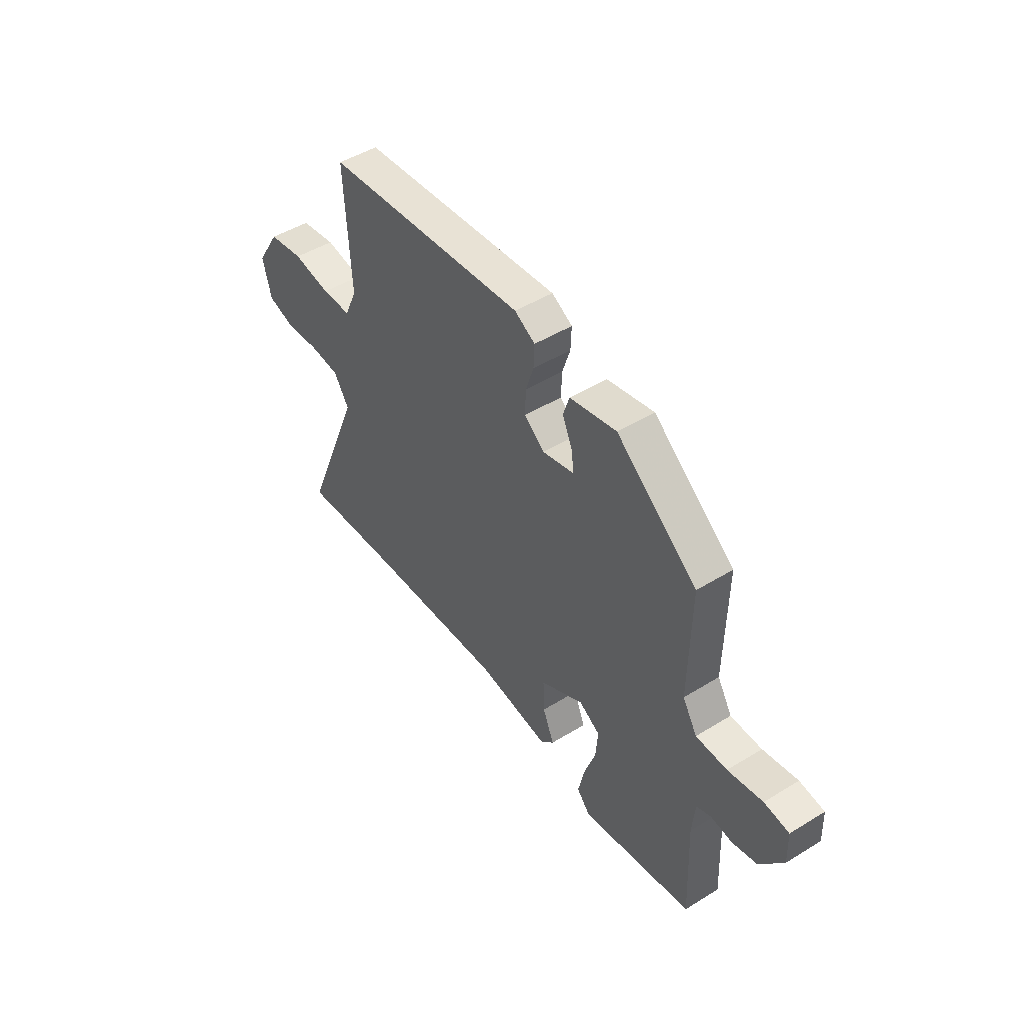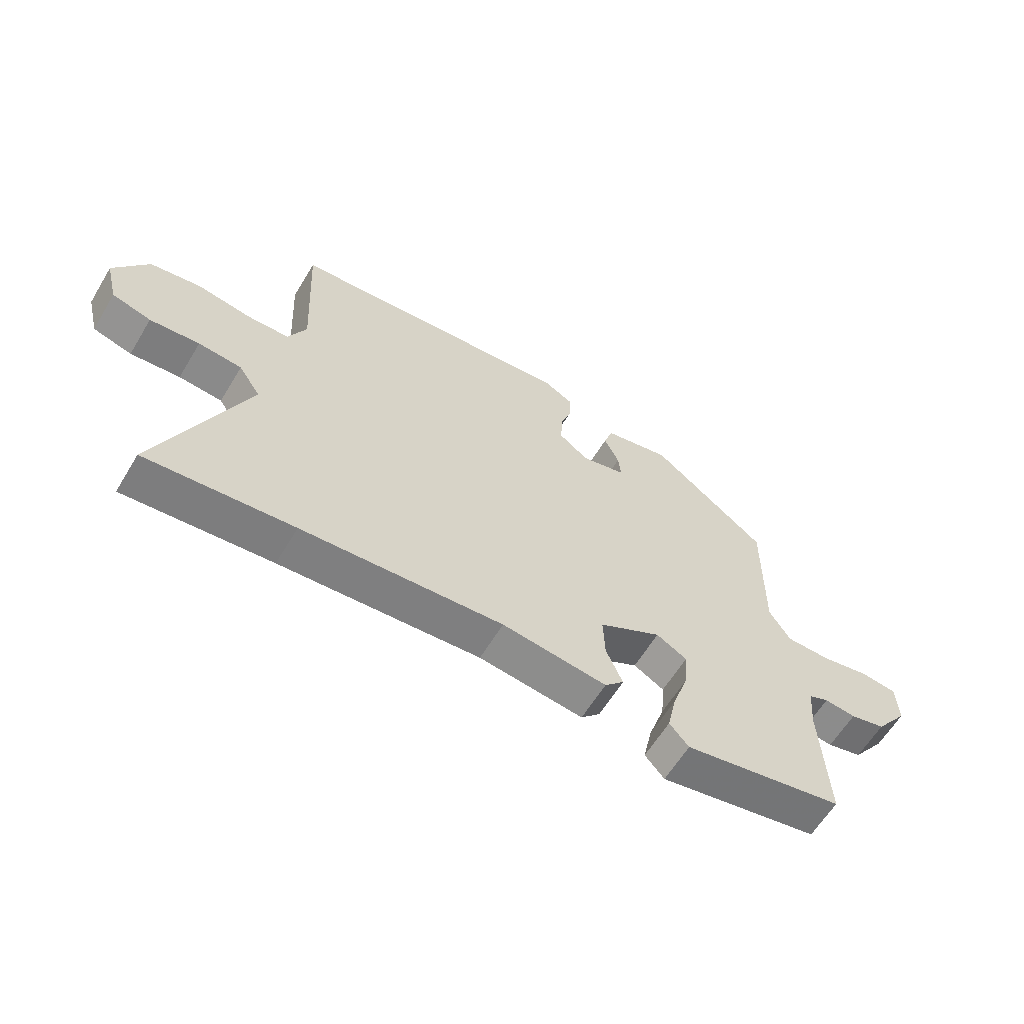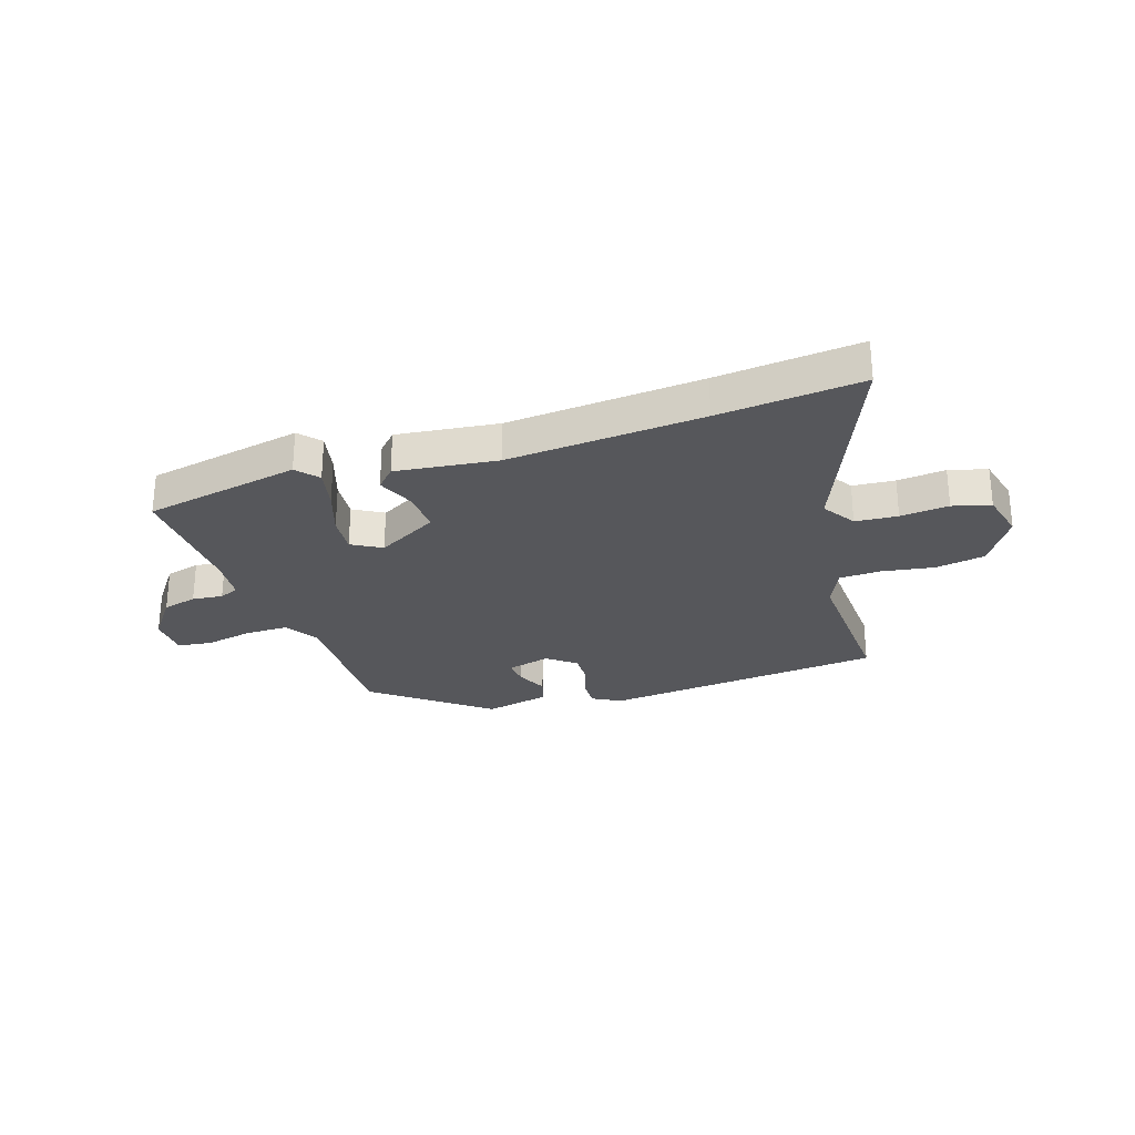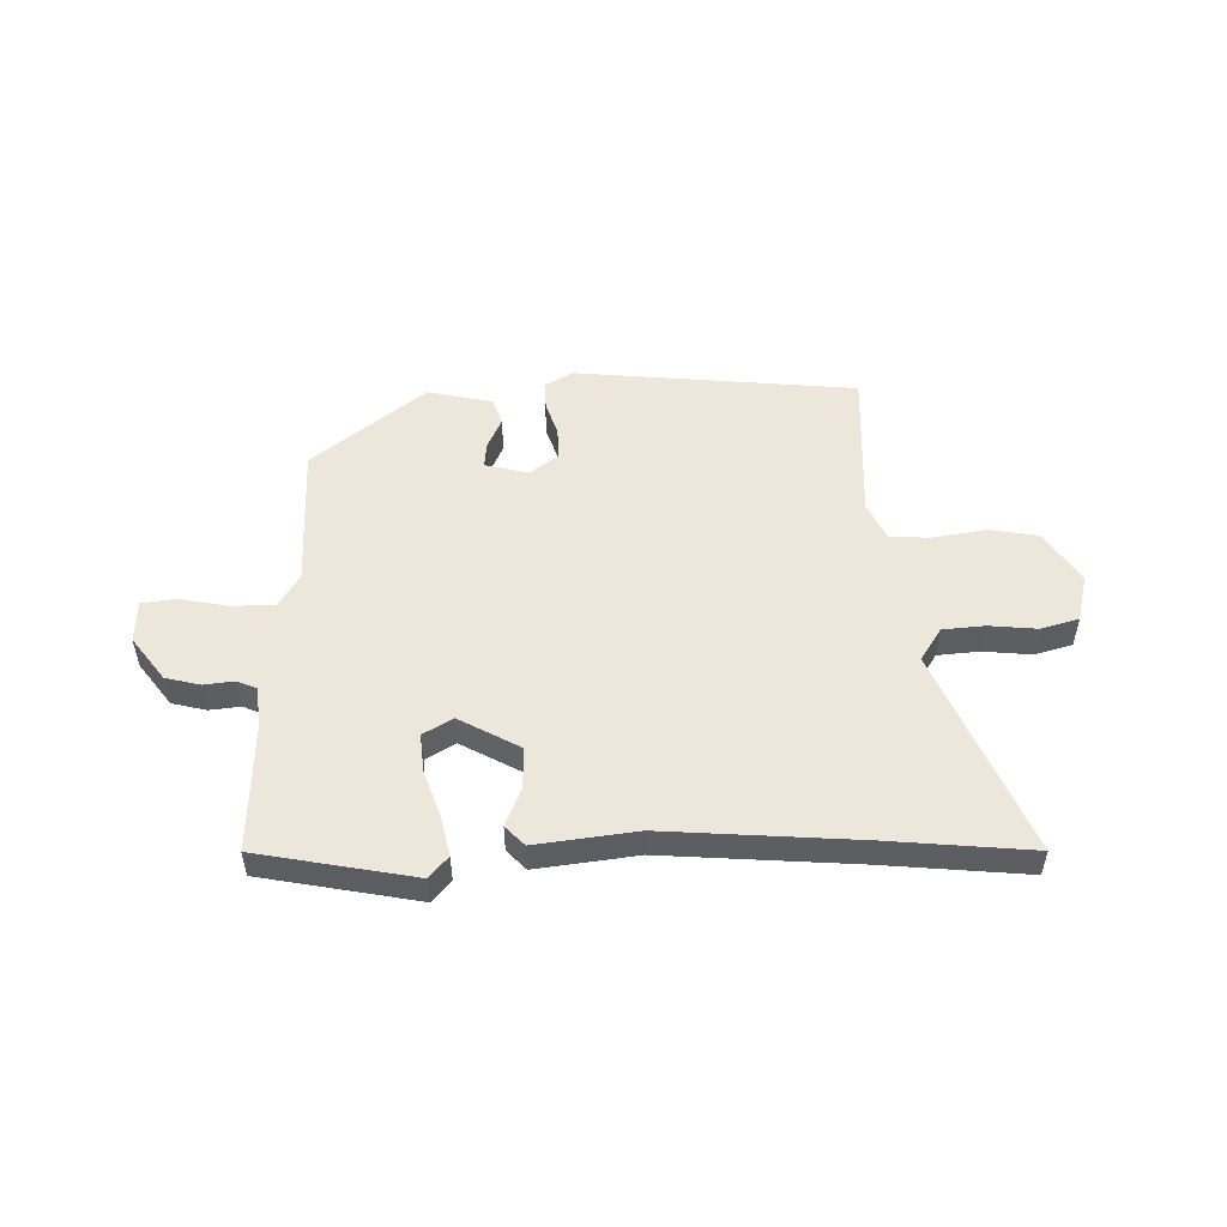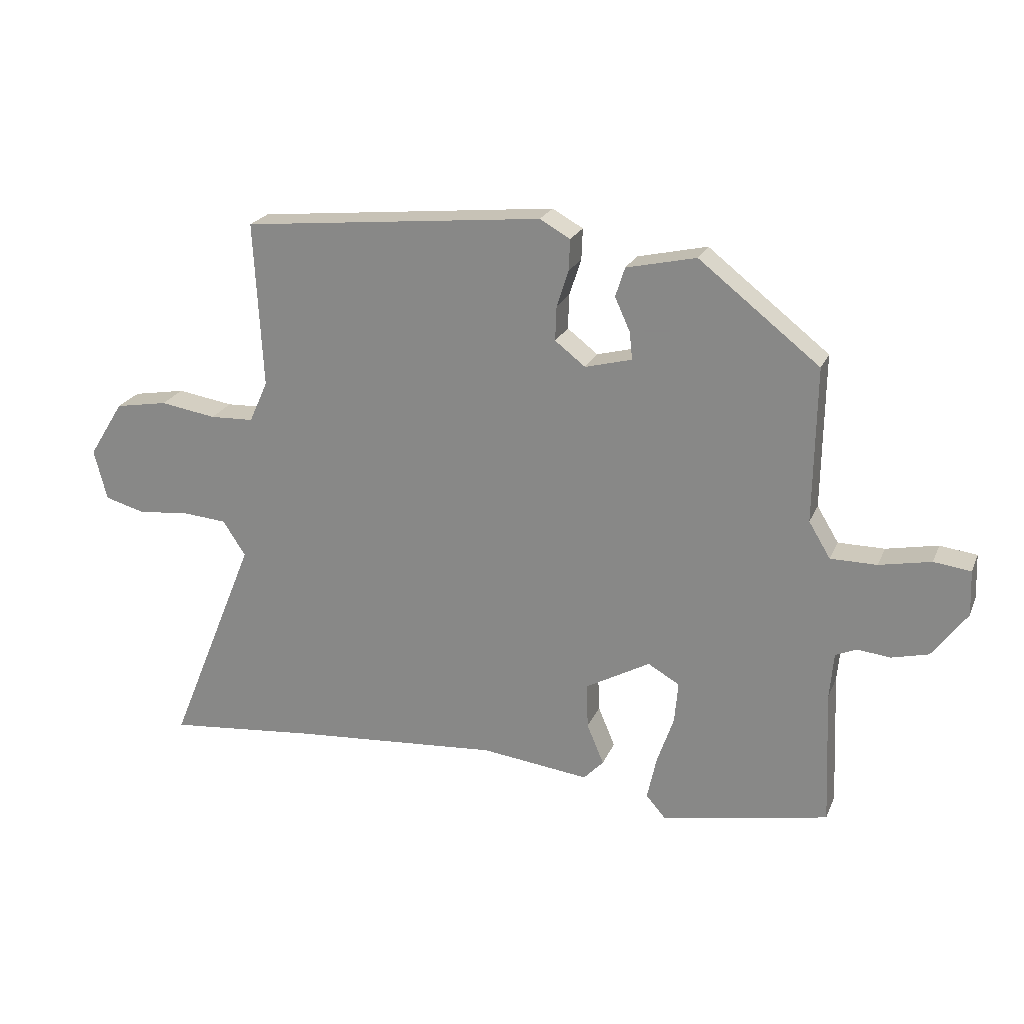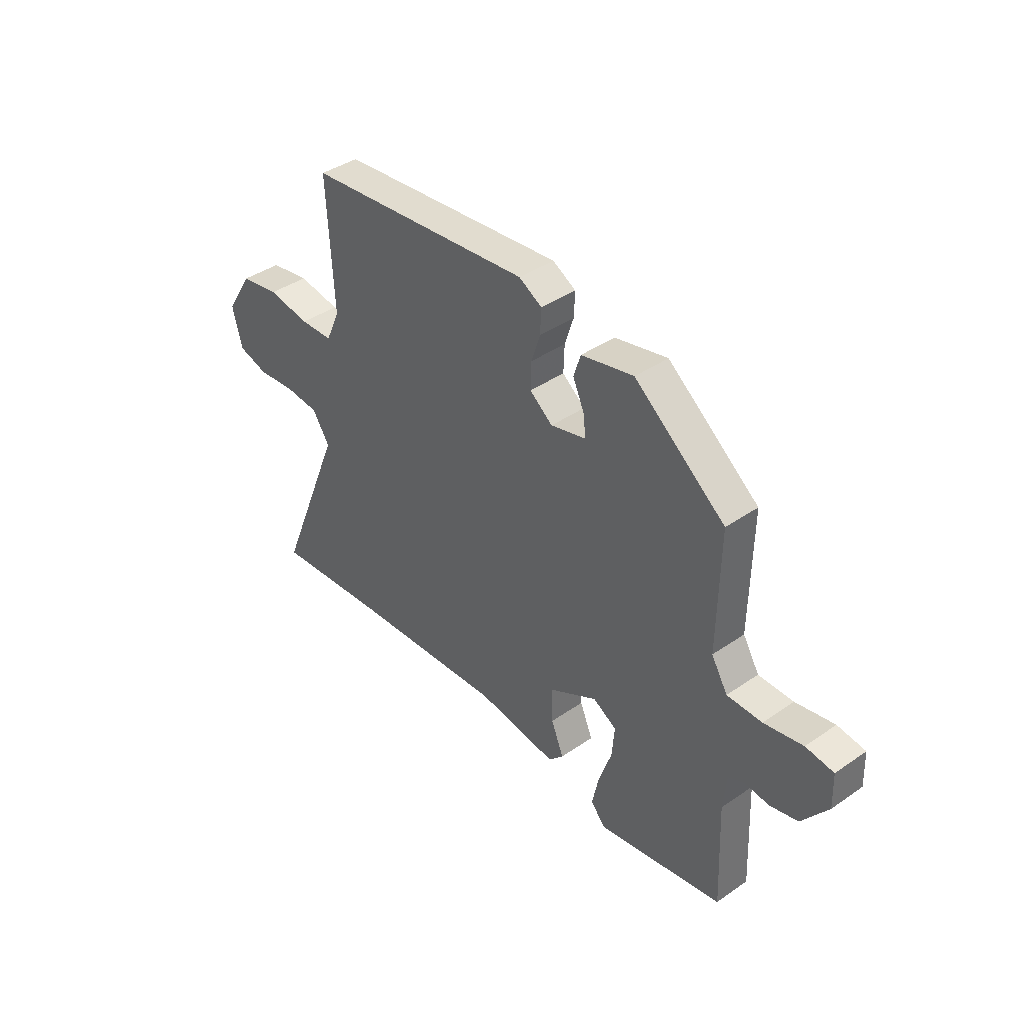
<metadata>
{"format":"obj","ext":"obj","renderer":"f3d","projection":"perspective","resolution":1024,"background":"white","views":[{"elev":47.9,"azim":55.4,"up":"+Z"},{"elev":-61.8,"azim":-31.2,"up":"+Z"},{"elev":-27.3,"azim":-162.0,"up":"+Y"},{"elev":51.5,"azim":178.4,"up":"+Y"},{"elev":22.5,"azim":18.8,"up":"+Z"},{"elev":40.3,"azim":49.7,"up":"+Z"}]}
</metadata>
<code>
v -0.503 0.07 0.472
v 0.013 0.07 0.525
v 0.065 0.07 0.496
v 0.063 0.07 0.443
v 0.043 0.07 0.381
v 0.041 0.07 0.322
v 0.093 0.07 0.282
v 0.173 0.07 0.303
v 0.168 0.07 0.35
v 0.142 0.07 0.407
v 0.158 0.07 0.457
v 0.277 0.07 0.484
v 0.483 0.07 0.323
v 0.479 0.07 0.058
v 0.516 0.07 -0.003
v 0.595 0.07 -0.003
v 0.683 0.07 0.015
v 0.746 0.07 0.007
v 0.749 0.07 -0.07
v 0.69 0.07 -0.15
v 0.627 0.07 -0.166
v 0.571 0.07 -0.16
v 0.535 0.07 -0.176
v 0.528 0.07 -0.255
v 0.538 0.07 -0.487
v 0.252 0.07 -0.543
v 0.218 0.07 -0.504
v 0.234 0.07 -0.43
v 0.263 0.07 -0.345
v 0.269 0.07 -0.275
v 0.215 0.07 -0.244
v 0.104 0.07 -0.306
v 0.107 0.07 -0.383
v 0.136 0.07 -0.452
v 0.102 0.07 -0.488
v -0.083 0.07 -0.466
v -0.438 0.07 -0.494
v -0.698 0.07 -0.52
v -0.546 0.07 -0.146
v -0.585 0.07 -0.086
v -0.662 0.07 -0.08
v -0.75 0.07 -0.089
v -0.819 0.07 -0.07
v -0.841 0.07 0.017
v -0.781 0.07 0.113
v -0.691 0.07 0.129
v -0.595 0.07 0.114
v -0.52 0.07 0.117
v -0.488 0.07 0.188
v -0.503 0 0.472
v 0.013 0 0.525
v 0.065 0 0.496
v 0.063 0 0.443
v 0.043 0 0.381
v 0.041 0 0.322
v 0.093 0 0.282
v 0.173 0 0.303
v 0.168 0 0.35
v 0.142 0 0.407
v 0.158 0 0.457
v 0.277 0 0.484
v 0.483 0 0.323
v 0.479 0 0.058
v 0.516 0 -0.003
v 0.595 0 -0.003
v 0.683 0 0.015
v 0.746 0 0.007
v 0.749 0 -0.07
v 0.69 0 -0.15
v 0.627 0 -0.166
v 0.571 0 -0.16
v 0.535 0 -0.176
v 0.528 0 -0.255
v 0.538 0 -0.487
v 0.252 0 -0.543
v 0.218 0 -0.504
v 0.234 0 -0.43
v 0.263 0 -0.345
v 0.269 0 -0.275
v 0.215 0 -0.244
v 0.104 0 -0.306
v 0.107 0 -0.383
v 0.136 0 -0.452
v 0.102 0 -0.488
v -0.083 0 -0.466
v -0.438 0 -0.494
v -0.698 0 -0.52
v -0.546 0 -0.146
v -0.585 0 -0.086
v -0.662 0 -0.08
v -0.75 0 -0.089
v -0.819 0 -0.07
v -0.841 0 0.017
v -0.781 0 0.113
v -0.691 0 0.129
v -0.595 0 0.114
v -0.52 0 0.117
v -0.488 0 0.188
f 45 46 47
f 44 45 47
f 43 44 47
f 42 43 47
f 41 42 47
f 40 41 47 48
f 39 40 48 49
f 37 38 39
f 36 37 39 49
f 36 49 1
f 35 36 1
f 34 35 1
f 33 34 1
f 27 28 29
f 26 27 29
f 25 26 29
f 24 25 29
f 23 24 29 30
f 22 23 30 31
f 20 21 22
f 19 20 22
f 18 19 22
f 17 18 22
f 16 17 22
f 15 16 22 31
f 12 13 14
f 11 12 14
f 10 11 14
f 9 10 14
f 8 9 14 15
f 15 31 32
f 8 15 32
f 7 8 32
f 3 4 5
f 2 3 5
f 1 2 5
f 1 5 6
f 32 33 1 6
f 6 7 32
f 96 95 94
f 96 94 93
f 96 93 92
f 96 92 91
f 96 91 90
f 97 96 90 89
f 98 97 89 88
f 88 87 86
f 98 88 86 85
f 50 98 85
f 50 85 84
f 50 84 83
f 50 83 82
f 78 77 76
f 78 76 75
f 78 75 74
f 78 74 73
f 79 78 73 72
f 80 79 72 71
f 71 70 69
f 71 69 68
f 71 68 67
f 71 67 66
f 71 66 65
f 80 71 65 64
f 63 62 61
f 63 61 60
f 63 60 59
f 63 59 58
f 64 63 58 57
f 81 80 64
f 81 64 57
f 81 57 56
f 54 53 52
f 54 52 51
f 54 51 50
f 55 54 50
f 55 50 82 81
f 81 56 55
f 1 50 51 2
f 2 51 52 3
f 3 52 53 4
f 4 53 54 5
f 5 54 55 6
f 6 55 56 7
f 7 56 57 8
f 8 57 58 9
f 9 58 59 10
f 10 59 60 11
f 11 60 61 12
f 12 61 62 13
f 13 62 63 14
f 14 63 64 15
f 15 64 65 16
f 16 65 66 17
f 17 66 67 18
f 18 67 68 19
f 19 68 69 20
f 20 69 70 21
f 21 70 71 22
f 22 71 72 23
f 23 72 73 24
f 24 73 74 25
f 25 74 75 26
f 26 75 76 27
f 27 76 77 28
f 28 77 78 29
f 29 78 79 30
f 30 79 80 31
f 31 80 81 32
f 32 81 82 33
f 33 82 83 34
f 34 83 84 35
f 35 84 85 36
f 36 85 86 37
f 37 86 87 38
f 38 87 88 39
f 39 88 89 40
f 40 89 90 41
f 41 90 91 42
f 42 91 92 43
f 43 92 93 44
f 44 93 94 45
f 45 94 95 46
f 46 95 96 47
f 47 96 97 48
f 48 97 98 49
f 49 98 50 1

</code>
